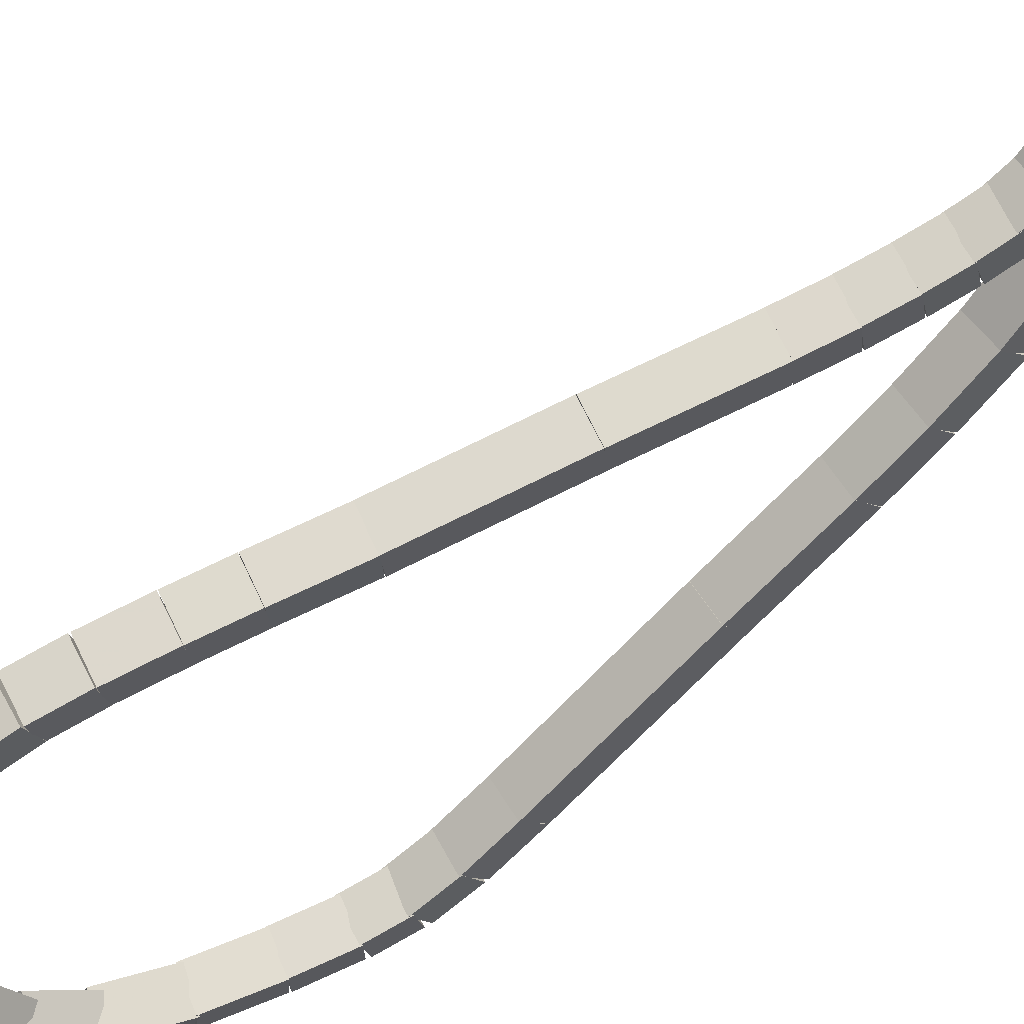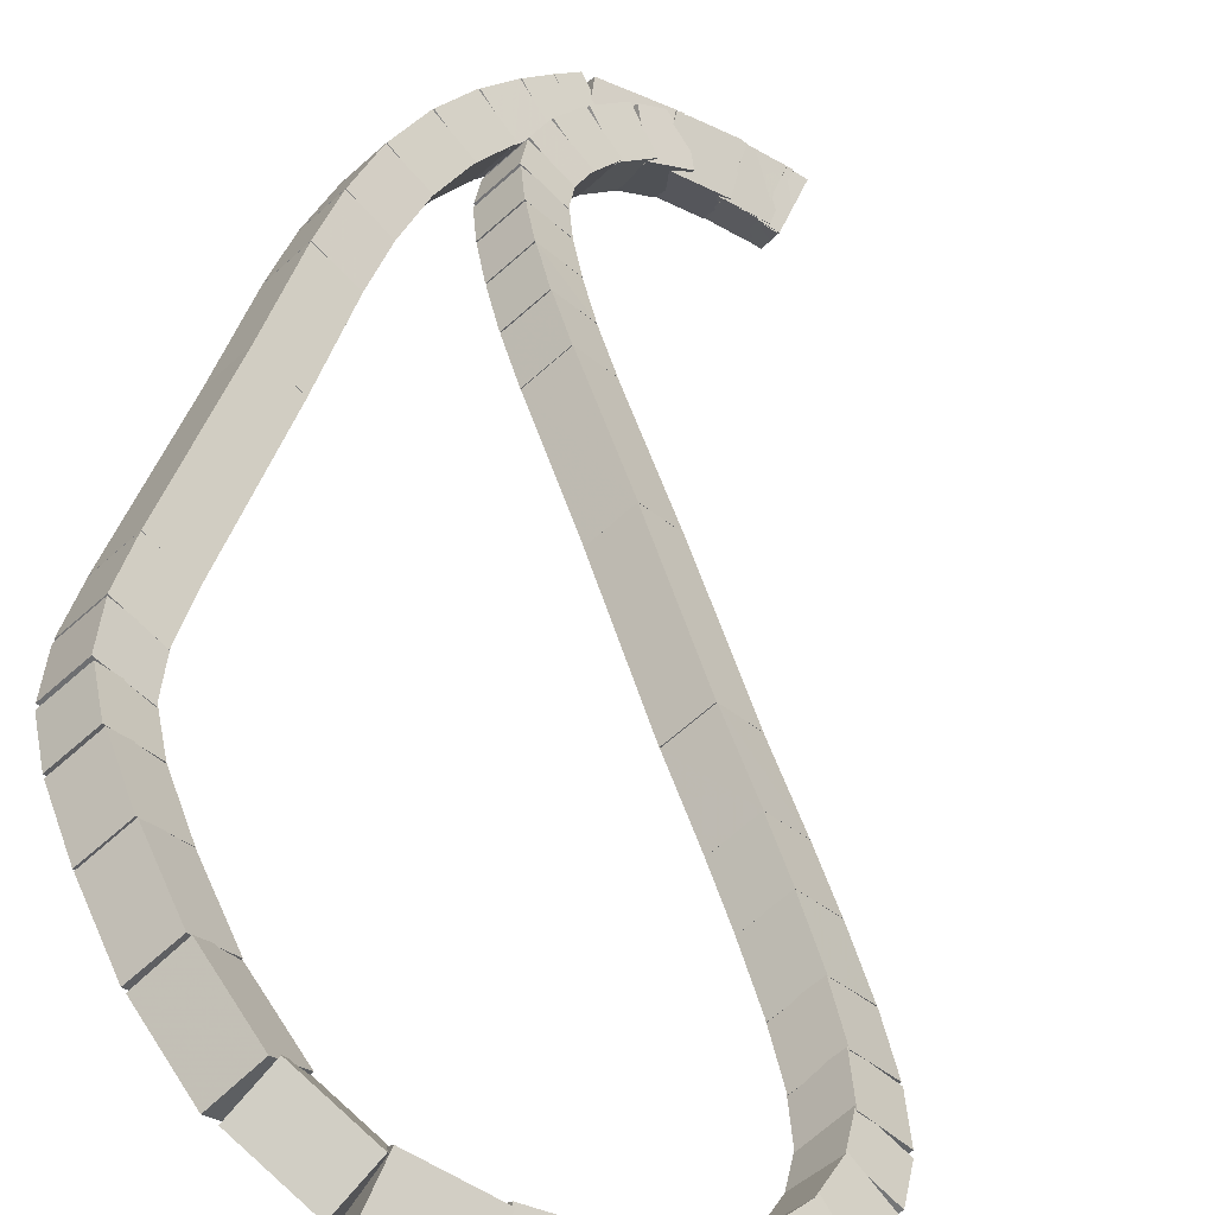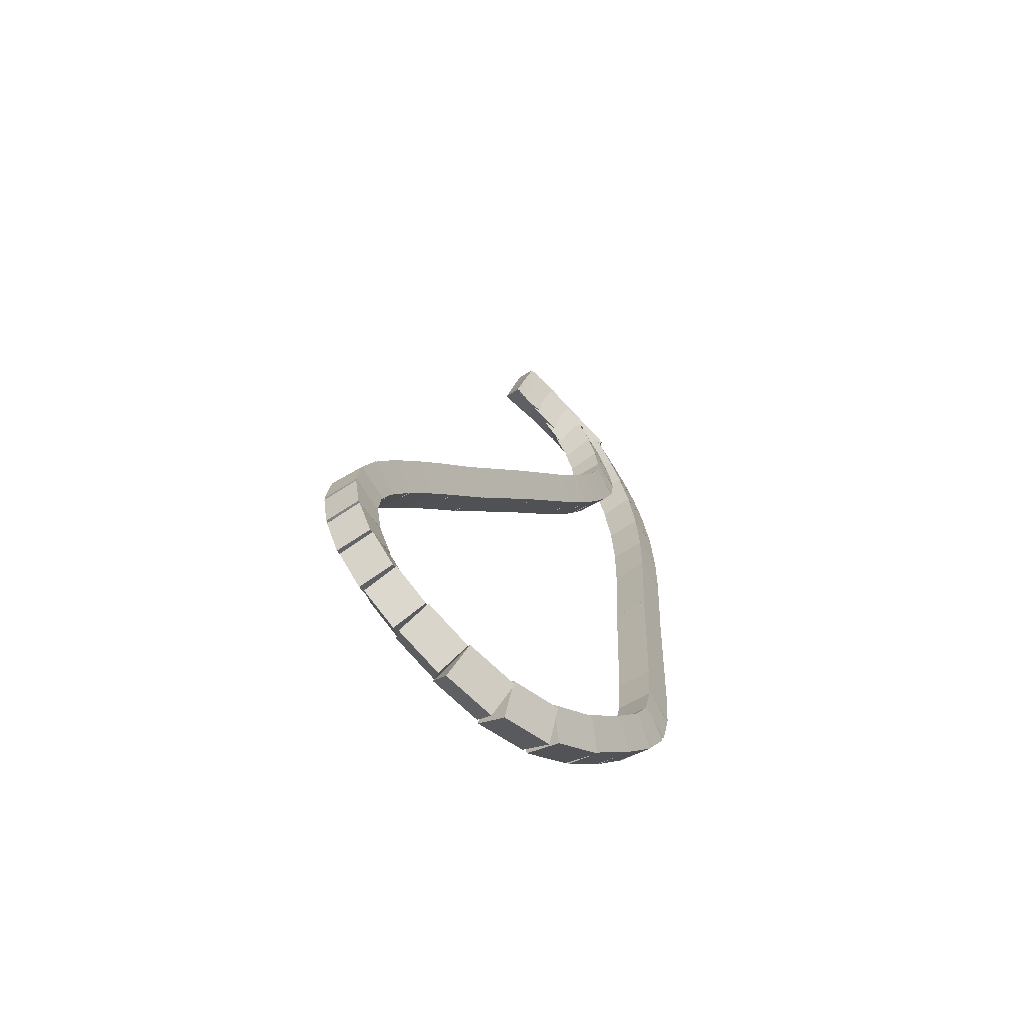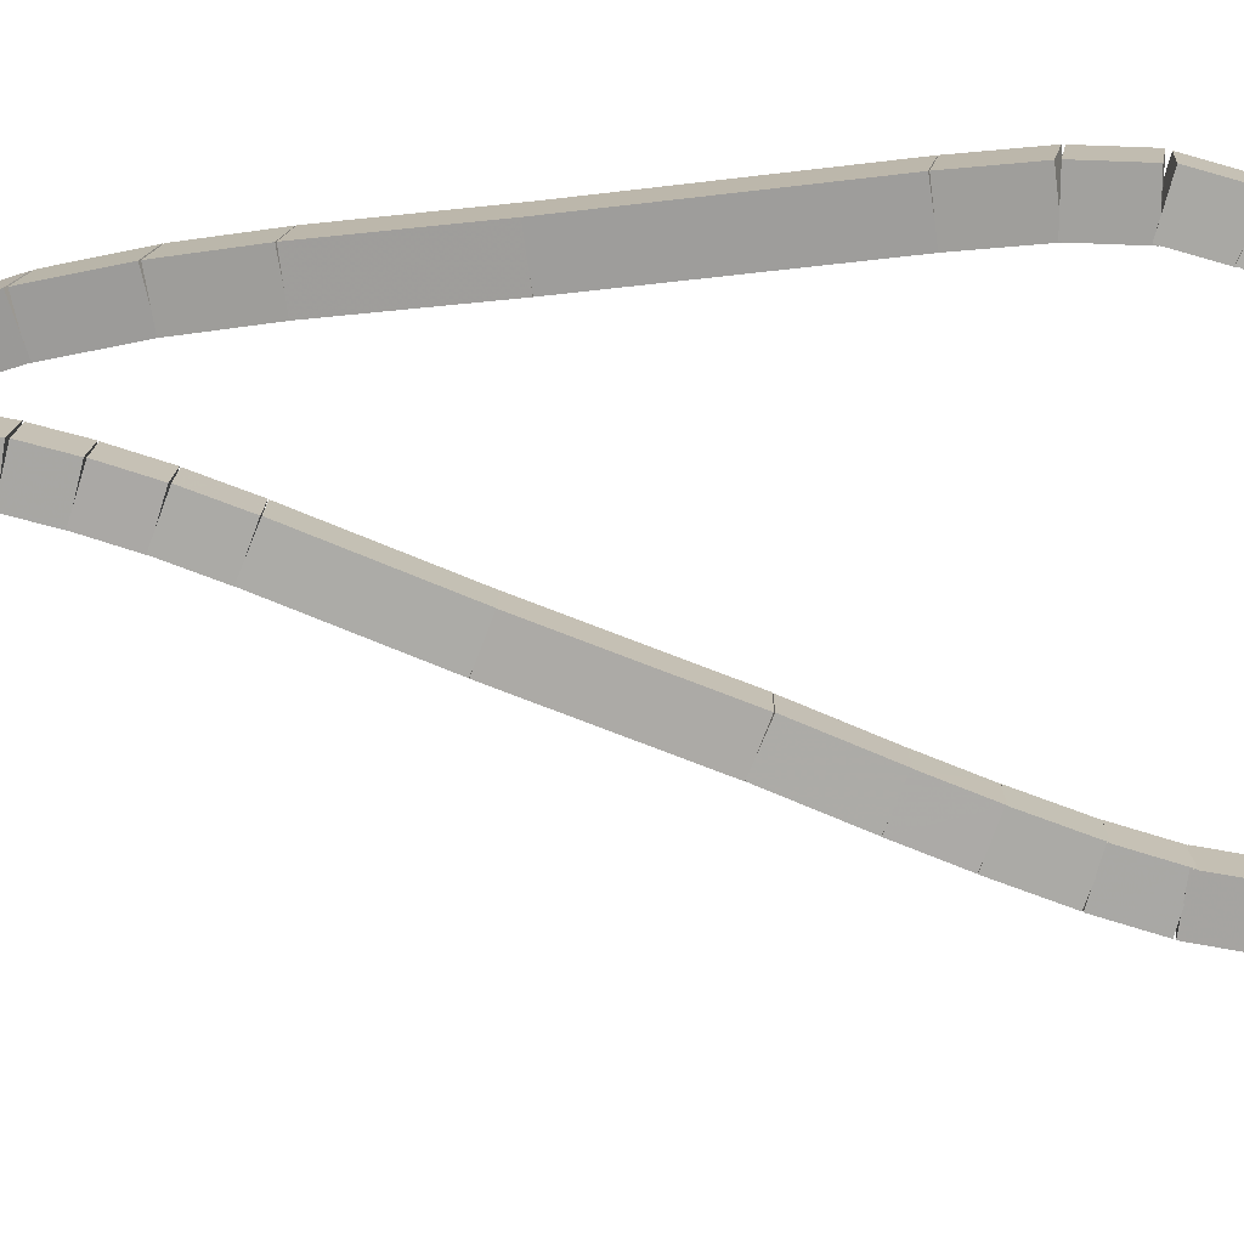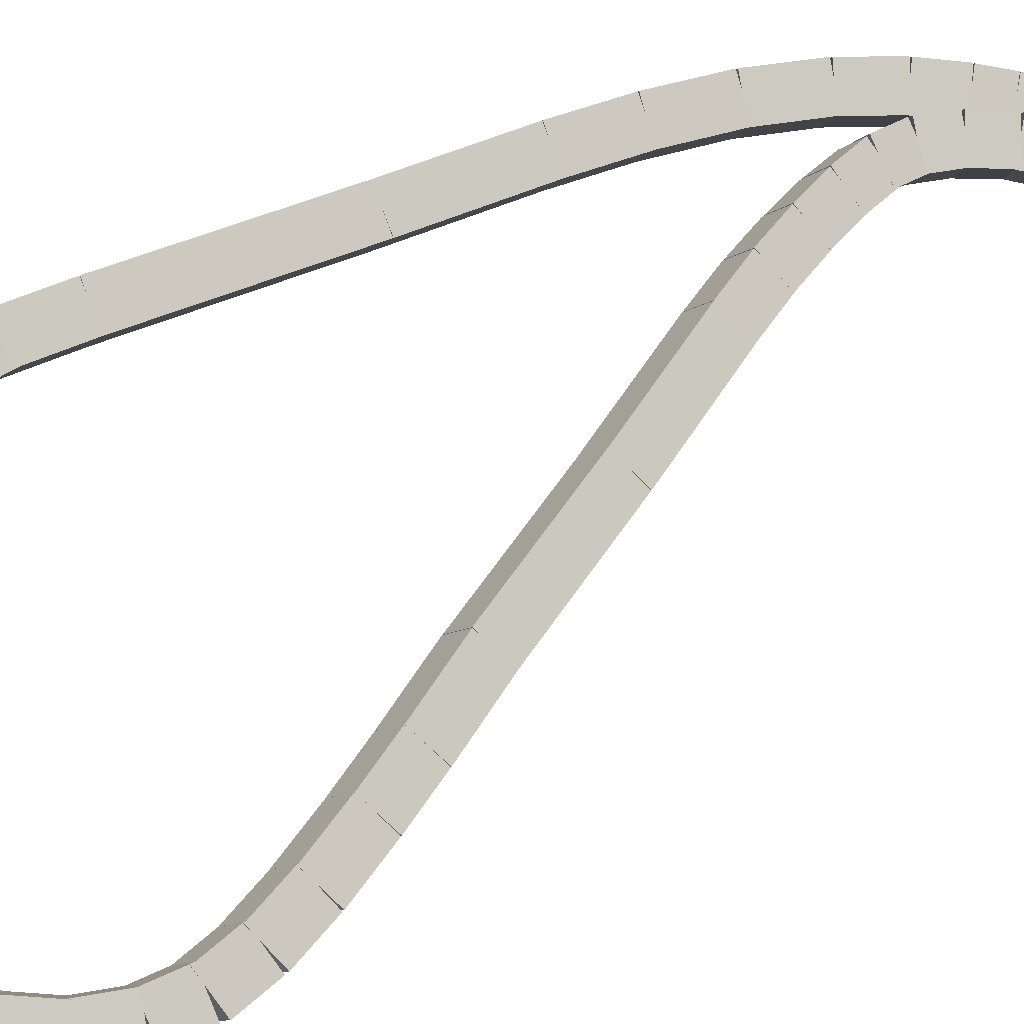
<metadata>
{"format":"obj","ext":"obj","renderer":"f3d","projection":"perspective","resolution":1024,"background":"white","views":[{"elev":-62.7,"azim":140.5,"up":"+Z"},{"elev":28.9,"azim":14.0,"up":"+Z"},{"elev":-66.7,"azim":167.8,"up":"+Y"},{"elev":-29.0,"azim":-74.0,"up":"+Z"},{"elev":41.0,"azim":64.7,"up":"+Z"}]}
</metadata>
<code>
g name
v 34.44 44.78 28.81
v 34.62 44.65 28.99
v 34.63 44.43 28.81
v 34.45 44.56 28.64
v 34.12 44.62 29
v 34.29 44.48 29.18
v 34.3 44.26 29
v 34.13 44.4 28.82
f 1 2 3 4
f 6 2 1 5
f 5 1 4 8
f 6 5 8 7
f 8 4 3 7
f 7 3 2 6
g name
v 34.75 44.9 28.65
v 34.91 44.75 28.82
v 34.89 44.53 28.65
v 34.74 44.68 28.47
v 34.46 44.79 28.81
v 34.62 44.64 28.99
v 34.6 44.42 28.81
v 34.45 44.57 28.64
f 9 10 11 12
f 14 10 9 13
f 13 9 12 16
f 14 13 16 15
f 16 12 11 15
f 15 11 10 14
g name
v 34.98 44.95 28.53
v 35.12 44.78 28.7
v 35.06 44.56 28.53
v 34.93 44.73 28.36
v 34.78 44.91 28.65
v 34.92 44.73 28.82
v 34.87 44.52 28.65
v 34.73 44.69 28.47
f 17 18 19 20
f 22 18 17 21
f 21 17 20 24
f 22 21 24 23
f 24 20 19 23
f 23 19 18 22
g name
v 35.08 44.96 28.49
v 35.19 44.76 28.67
v 35.09 44.56 28.49
v 34.99 44.75 28.32
v 35.02 44.95 28.53
v 35.12 44.76 28.7
v 35.03 44.56 28.53
v 34.92 44.75 28.36
f 25 26 27 28
f 30 26 25 29
f 29 25 28 32
f 30 29 32 31
f 32 28 27 31
f 31 27 26 30
g name
v 35.02 44.55 28.55
v 35.09 44.76 28.72
v 34.97 44.95 28.55
v 34.9 44.74 28.37
v 35.11 44.56 28.49
v 35.19 44.77 28.67
v 35.07 44.96 28.49
v 34.99 44.75 28.32
f 33 34 35 36
f 38 34 33 37
f 37 33 36 40
f 38 37 40 39
f 40 36 35 39
f 39 35 34 38
g name
v 34.84 44.52 28.66
v 34.9 44.73 28.83
v 34.77 44.91 28.66
v 34.71 44.7 28.48
v 35.03 44.55 28.55
v 35.09 44.76 28.72
v 34.96 44.94 28.55
v 34.9 44.73 28.37
f 41 42 43 44
f 46 42 41 45
f 45 41 44 48
f 46 45 48 47
f 48 44 43 47
f 47 43 42 46
g name
v 34.67 44.44 28.78
v 34.68 44.66 28.96
v 34.52 44.81 28.78
v 34.51 44.59 28.6
v 34.88 44.53 28.66
v 34.89 44.75 28.83
v 34.73 44.9 28.66
v 34.72 44.68 28.48
f 49 50 51 52
f 54 50 49 53
f 53 49 52 56
f 54 53 56 55
f 56 52 51 55
f 55 51 50 54
g name
v 34.57 44.32 28.88
v 34.48 44.51 29.06
v 34.28 44.59 28.88
v 34.37 44.4 28.69
v 34.74 44.49 28.78
v 34.64 44.68 28.96
v 34.45 44.77 28.78
v 34.54 44.58 28.59
f 57 58 59 60
f 62 58 57 61
f 61 57 60 64
f 62 61 64 63
f 64 60 59 63
f 63 59 58 62
g name
v 34.49 44.12 28.95
v 34.33 44.25 29.14
v 34.12 44.29 28.95
v 34.28 44.16 28.75
v 34.61 44.37 28.88
v 34.45 44.5 29.07
v 34.25 44.54 28.88
v 34.4 44.41 28.68
f 65 66 67 68
f 70 66 65 69
f 69 65 68 72
f 70 69 72 71
f 72 68 67 71
f 71 67 66 70
g name
v 34.43 43.88 28.99
v 34.24 43.97 29.18
v 34.04 43.99 28.99
v 34.23 43.91 28.79
v 34.5 44.15 28.95
v 34.31 44.23 29.14
v 34.11 44.26 28.95
v 34.3 44.18 28.75
f 73 74 75 76
f 78 74 73 77
f 77 73 76 80
f 78 77 80 79
f 80 76 75 79
f 79 75 74 78
g name
v 34.4 43.67 29
v 34.21 43.7 29.2
v 34.01 43.71 29
v 34.2 43.68 28.8
v 34.43 43.91 28.99
v 34.23 43.95 29.19
v 34.03 43.96 28.99
v 34.23 43.92 28.79
f 81 82 83 84
f 86 82 81 85
f 85 81 84 88
f 86 85 88 87
f 88 84 83 87
f 87 83 82 86
g name
v 34.43 43.49 28.99
v 34.23 43.46 29.19
v 34.03 43.45 28.99
v 34.23 43.48 28.79
v 34.4 43.71 29
v 34.21 43.68 29.2
v 34.01 43.67 29
v 34.2 43.7 28.8
f 89 90 91 92
f 94 90 89 93
f 93 89 92 96
f 94 93 96 95
f 96 92 91 95
f 95 91 90 94
g name
v 34.5 43.3 28.94
v 34.32 43.2 29.14
v 34.12 43.18 28.94
v 34.3 43.27 28.75
v 34.42 43.53 28.99
v 34.24 43.44 29.19
v 34.04 43.41 28.99
v 34.22 43.5 28.79
f 97 98 99 100
f 102 98 97 101
f 101 97 100 104
f 102 101 104 103
f 104 100 99 103
f 103 99 98 102
g name
v 34.6 43.07 28.88
v 34.43 42.95 29.08
v 34.23 42.91 28.88
v 34.39 43.03 28.69
v 34.49 43.32 28.94
v 34.32 43.2 29.14
v 34.12 43.16 28.94
v 34.29 43.28 28.75
f 105 106 107 108
f 110 106 105 109
f 109 105 108 112
f 110 109 112 111
f 112 108 107 111
f 111 107 106 110
g name
v 34.72 42.81 28.81
v 34.56 42.68 29
v 34.36 42.63 28.81
v 34.52 42.77 28.61
v 34.59 43.08 28.88
v 34.43 42.95 29.08
v 34.23 42.9 28.88
v 34.39 43.03 28.69
f 113 114 115 116
f 118 114 113 117
f 117 113 116 120
f 118 117 120 119
f 120 116 115 119
f 119 115 114 118
g name
v 34.88 42.53 28.72
v 34.73 42.39 28.91
v 34.53 42.34 28.72
v 34.68 42.48 28.52
v 34.72 42.82 28.81
v 34.57 42.67 29
v 34.37 42.62 28.81
v 34.52 42.77 28.62
f 121 122 123 124
f 126 122 121 125
f 125 121 124 128
f 126 125 128 127
f 128 124 123 127
f 127 123 122 126
g name
v 35.32 41.78 28.46
v 35.18 41.63 28.65
v 34.98 41.58 28.46
v 35.12 41.73 28.26
v 34.87 42.54 28.72
v 34.73 42.39 28.91
v 34.53 42.33 28.72
v 34.67 42.48 28.52
f 129 130 131 132
f 134 130 129 133
f 133 129 132 136
f 134 133 136 135
f 136 132 131 135
f 135 131 130 134
g name
v 35.84 40.87 28.16
v 35.69 40.73 28.35
v 35.49 40.68 28.16
v 35.64 40.82 27.97
v 35.33 41.78 28.46
v 35.18 41.63 28.65
v 34.98 41.58 28.46
v 35.12 41.73 28.26
f 137 138 139 140
f 142 138 137 141
f 141 137 140 144
f 142 141 144 143
f 144 140 139 143
f 143 139 138 142
g name
v 36.11 40.43 28
v 35.97 40.28 28.19
v 35.77 40.23 28
v 35.91 40.38 27.81
v 35.84 40.88 28.16
v 35.7 40.73 28.35
v 35.5 40.67 28.16
v 35.64 40.82 27.97
f 145 146 147 148
f 150 146 145 149
f 149 145 148 152
f 150 149 152 151
f 152 148 147 151
f 151 147 146 150
g name
v 36.3 40.12 27.9
v 36.15 39.97 28.09
v 35.95 39.91 27.9
v 36.1 40.06 27.7
v 36.11 40.43 28
v 35.97 40.28 28.19
v 35.77 40.23 28
v 35.91 40.38 27.81
f 153 154 155 156
f 158 154 153 157
f 157 153 156 160
f 158 157 160 159
f 160 156 155 159
f 159 155 154 158
g name
v 36.49 39.76 27.79
v 36.34 39.62 27.98
v 36.14 39.57 27.79
v 36.29 39.72 27.59
v 36.3 40.11 27.9
v 36.15 39.97 28.09
v 35.95 39.92 27.9
v 36.1 40.06 27.7
f 161 162 163 164
f 166 162 161 165
f 165 161 164 168
f 166 165 168 167
f 168 164 163 167
f 167 163 162 166
g name
v 36.64 39.45 27.7
v 36.48 39.32 27.9
v 36.28 39.28 27.7
v 36.44 39.41 27.51
v 36.5 39.75 27.79
v 36.33 39.62 27.98
v 36.13 39.58 27.79
v 36.29 39.71 27.59
f 169 170 171 172
f 174 170 169 173
f 173 169 172 176
f 174 173 176 175
f 176 172 171 175
f 175 171 170 174
g name
v 36.74 39.14 27.65
v 36.56 39.05 27.85
v 36.36 39.02 27.65
v 36.54 39.12 27.45
v 36.65 39.43 27.7
v 36.47 39.33 27.9
v 36.27 39.3 27.7
v 36.45 39.4 27.51
f 177 178 179 180
f 182 178 177 181
f 181 177 180 184
f 182 181 184 183
f 184 180 179 183
f 183 179 178 182
g name
v 36.77 38.82 27.64
v 36.57 38.8 27.84
v 36.37 38.8 27.64
v 36.57 38.82 27.44
v 36.75 39.1 27.65
v 36.55 39.07 27.85
v 36.35 39.07 27.65
v 36.55 39.09 27.45
f 185 186 187 188
f 190 186 185 189
f 189 185 188 192
f 190 189 192 191
f 192 188 187 191
f 191 187 186 190
g name
v 36.72 38.48 27.67
v 36.52 38.53 27.86
v 36.32 38.54 27.67
v 36.52 38.49 27.47
v 36.77 38.78 27.64
v 36.57 38.83 27.84
v 36.37 38.84 27.64
v 36.56 38.79 27.44
f 193 194 195 196
f 198 194 193 197
f 197 193 196 200
f 198 197 200 199
f 200 196 195 199
f 199 195 194 198
g name
v 36.6 38.15 27.73
v 36.43 38.26 27.92
v 36.23 38.29 27.73
v 36.4 38.18 27.53
v 36.71 38.44 27.67
v 36.54 38.55 27.86
v 36.34 38.58 27.67
v 36.51 38.47 27.47
f 201 202 203 204
f 206 202 201 205
f 205 201 204 208
f 206 205 208 207
f 208 204 203 207
f 207 203 202 206
g name
v 36.4 37.85 27.83
v 36.27 38.02 28.02
v 36.07 38.08 27.83
v 36.2 37.92 27.64
v 36.58 38.1 27.73
v 36.45 38.27 27.92
v 36.25 38.33 27.73
v 36.38 38.17 27.54
f 209 210 211 212
f 214 210 209 213
f 213 209 212 216
f 214 213 216 215
f 216 212 211 215
f 215 211 210 214
g name
v 36.12 37.61 27.97
v 36.06 37.82 28.15
v 35.87 37.93 27.97
v 35.93 37.72 27.79
v 36.36 37.81 27.83
v 36.3 38.02 28.01
v 36.11 38.12 27.83
v 36.17 37.92 27.65
f 217 218 219 220
f 222 218 217 221
f 221 217 220 224
f 222 221 224 223
f 224 220 219 223
f 223 219 218 222
g name
v 35.76 37.44 28.16
v 35.75 37.66 28.33
v 35.58 37.8 28.16
v 35.59 37.58 27.98
v 36.08 37.59 27.97
v 36.07 37.81 28.15
v 35.91 37.95 27.97
v 35.91 37.73 27.79
f 225 226 227 228
f 230 226 225 229
f 229 225 228 232
f 230 229 232 231
f 232 228 227 231
f 231 227 226 230
g name
v 35.34 37.36 28.37
v 35.41 37.58 28.54
v 35.28 37.76 28.37
v 35.21 37.55 28.19
v 35.7 37.42 28.16
v 35.77 37.63 28.33
v 35.64 37.81 28.16
v 35.57 37.6 27.98
f 233 234 235 236
f 238 234 233 237
f 237 233 236 240
f 238 237 240 239
f 240 236 235 239
f 239 235 234 238
g name
v 34.88 37.49 28.58
v 35.03 37.65 28.75
v 35 37.87 28.58
v 34.85 37.71 28.4
v 35.25 37.37 28.37
v 35.4 37.53 28.54
v 35.37 37.75 28.37
v 35.22 37.59 28.19
f 241 242 243 244
f 246 242 241 245
f 245 241 244 248
f 246 245 248 247
f 248 244 243 247
f 247 243 242 246
g name
v 34.47 37.83 28.77
v 34.67 37.93 28.95
v 34.74 38.13 28.77
v 34.55 38.03 28.59
v 34.81 37.53 28.58
v 35 37.63 28.76
v 35.07 37.83 28.58
v 34.88 37.74 28.39
f 249 250 251 252
f 254 250 249 253
f 253 249 252 256
f 254 253 256 255
f 256 252 251 255
f 255 251 250 254
g name
v 34.17 38.22 28.93
v 34.37 38.29 29.12
v 34.49 38.46 28.93
v 34.29 38.39 28.74
v 34.45 37.86 28.77
v 34.65 37.93 28.96
v 34.77 38.1 28.77
v 34.57 38.03 28.58
f 257 258 259 260
f 262 258 257 261
f 261 257 260 264
f 262 261 264 263
f 264 260 259 263
f 263 259 258 262
g name
v 33.96 38.55 29.05
v 34.16 38.61 29.24
v 34.29 38.77 29.05
v 34.09 38.71 28.86
v 34.16 38.23 28.93
v 34.36 38.29 29.12
v 34.5 38.45 28.93
v 34.3 38.39 28.74
f 265 266 267 268
f 270 266 265 269
f 269 265 268 272
f 270 269 272 271
f 272 268 267 271
f 271 267 266 270
g name
v 33.82 38.84 29.12
v 34.02 38.88 29.31
v 34.19 39.01 29.12
v 33.98 38.97 28.92
v 33.94 38.57 29.05
v 34.14 38.61 29.24
v 34.31 38.74 29.05
v 34.11 38.7 28.85
f 273 274 275 276
f 278 274 273 277
f 277 273 276 280
f 278 277 280 279
f 280 276 275 279
f 279 275 274 278
g name
v 33.74 39.22 29.16
v 33.94 39.23 29.35
v 34.14 39.29 29.16
v 33.94 39.28 28.96
v 33.81 38.89 29.12
v 34.01 38.9 29.32
v 34.2 38.96 29.12
v 34 38.94 28.92
f 281 282 283 284
f 286 282 281 285
f 285 281 284 288
f 286 285 288 287
f 288 284 283 287
f 287 283 282 286
g name
v 33.71 39.66 29.17
v 33.91 39.67 29.37
v 34.11 39.69 29.17
v 33.91 39.68 28.97
v 33.74 39.24 29.16
v 33.94 39.25 29.36
v 34.14 39.27 29.16
v 33.94 39.26 28.96
f 289 290 291 292
f 294 290 289 293
f 293 289 292 296
f 294 293 296 295
f 296 292 291 295
f 295 291 290 294
g name
v 33.65 41.09 29.21
v 33.85 41.09 29.41
v 34.05 41.1 29.21
v 33.85 41.1 29.01
v 33.71 39.67 29.17
v 33.91 39.67 29.37
v 34.11 39.68 29.17
v 33.91 39.68 28.97
f 297 298 299 300
f 302 298 297 301
f 301 297 300 304
f 302 301 304 303
f 304 300 299 303
f 303 299 298 302
g name
v 33.6 41.96 29.24
v 33.8 41.96 29.44
v 34 41.98 29.24
v 33.8 41.98 29.04
v 33.65 41.08 29.21
v 33.85 41.09 29.41
v 34.05 41.11 29.21
v 33.85 41.1 29.01
f 305 306 307 308
f 310 306 305 309
f 309 305 308 312
f 310 309 312 311
f 312 308 307 311
f 311 307 306 310
g name
v 33.59 42.46 29.24
v 33.79 42.46 29.44
v 33.99 42.47 29.24
v 33.79 42.47 29.04
v 33.6 41.97 29.24
v 33.8 41.97 29.44
v 34 41.98 29.24
v 33.8 41.97 29.04
f 313 314 315 316
f 318 314 313 317
f 317 313 316 320
f 318 317 320 319
f 320 316 315 319
f 319 315 314 318
g name
v 33.6 42.97 29.24
v 33.8 42.97 29.44
v 34 42.96 29.24
v 33.8 42.96 29.04
v 33.59 42.47 29.24
v 33.79 42.47 29.44
v 33.99 42.46 29.24
v 33.79 42.46 29.04
f 321 322 323 324
f 326 322 321 325
f 325 321 324 328
f 326 325 328 327
f 328 324 323 327
f 327 323 322 326
g name
v 33.66 43.45 29.2
v 33.86 43.44 29.4
v 34.06 43.4 29.2
v 33.86 43.41 29
v 33.6 42.99 29.24
v 33.81 42.98 29.43
v 34 42.94 29.24
v 33.8 42.95 29.04
f 329 330 331 332
f 334 330 329 333
f 333 329 332 336
f 334 333 336 335
f 336 332 331 335
f 335 331 330 334
g name
v 33.75 43.84 29.15
v 33.95 43.82 29.35
v 34.14 43.75 29.15
v 33.94 43.77 28.95
v 33.67 43.47 29.2
v 33.87 43.45 29.4
v 34.06 43.38 29.2
v 33.86 43.4 29
f 337 338 339 340
f 342 338 337 341
f 341 337 340 344
f 342 341 344 343
f 344 340 339 343
f 343 339 338 342
g name
v 33.86 44.14 29.1
v 34.06 44.11 29.29
v 34.23 44.01 29.1
v 34.03 44.04 28.9
v 33.76 43.86 29.15
v 33.96 43.83 29.35
v 34.14 43.73 29.15
v 33.94 43.76 28.96
f 345 346 347 348
f 350 346 345 349
f 349 345 348 352
f 350 349 352 351
f 352 348 347 351
f 351 347 346 350
g name
v 33.95 44.36 29.04
v 34.15 44.32 29.24
v 34.32 44.2 29.04
v 34.12 44.24 28.85
v 33.86 44.15 29.1
v 34.06 44.12 29.29
v 34.23 44 29.1
v 34.03 44.03 28.9
f 353 354 355 356
f 358 354 353 357
f 357 353 356 360
f 358 357 360 359
f 360 356 355 359
f 359 355 354 358
g name
v 34.03 44.53 29
v 34.23 44.48 29.19
v 34.39 44.35 29
v 34.19 44.4 28.81
v 33.95 44.36 29.04
v 34.15 44.32 29.24
v 34.31 44.19 29.04
v 34.11 44.23 28.85
f 361 362 363 364
f 366 362 361 365
f 365 361 364 368
f 366 365 368 367
f 368 364 363 367
f 367 363 362 366

</code>
